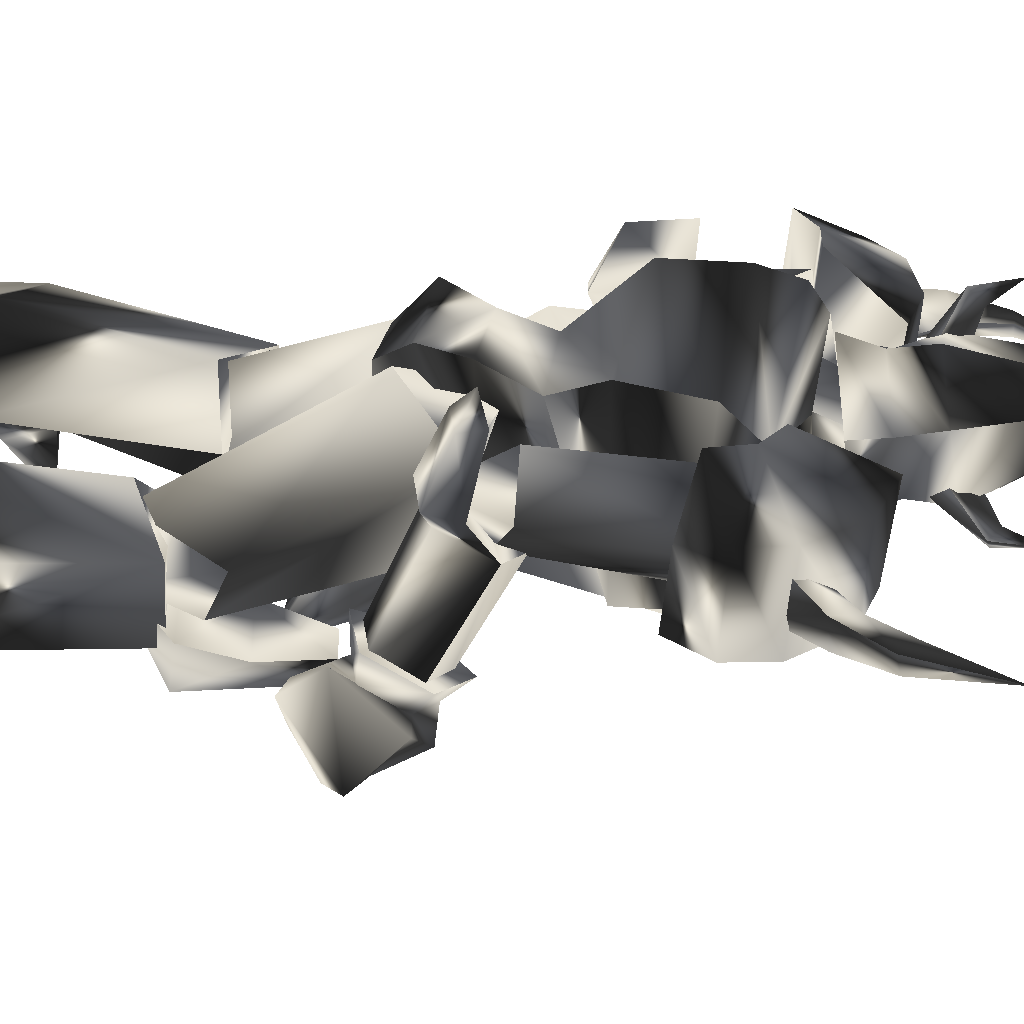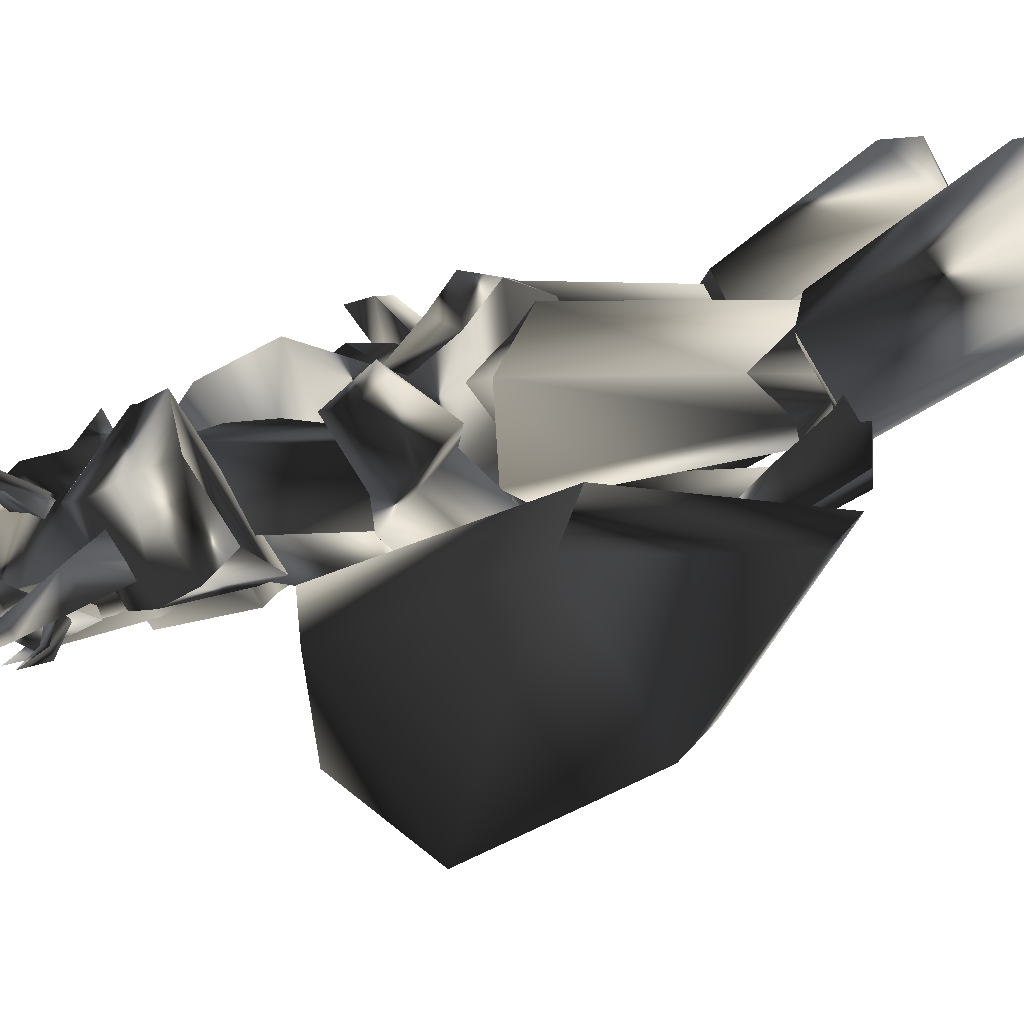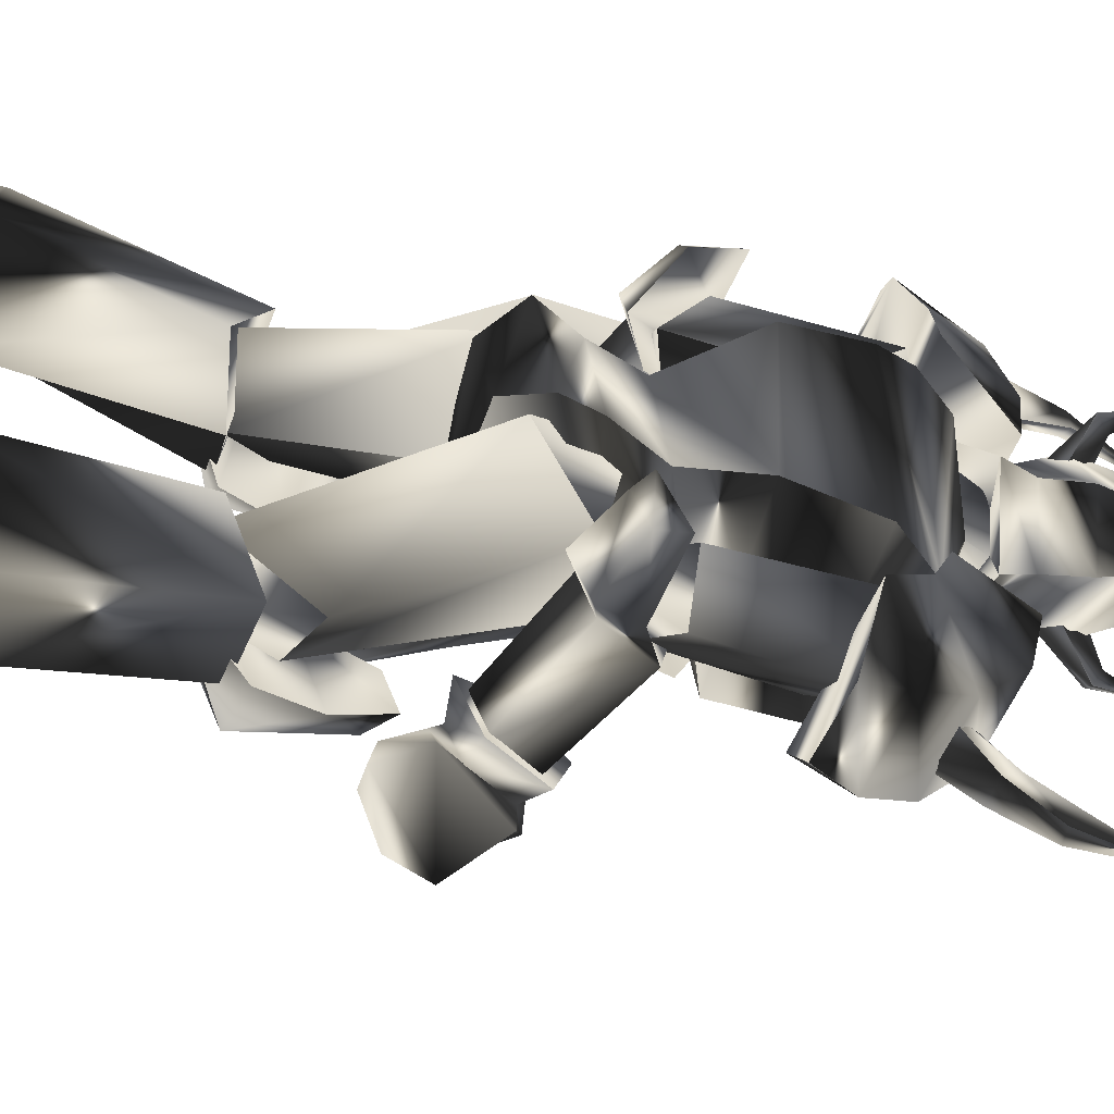
<metadata>
{"format":"obj","ext":"obj","renderer":"f3d","projection":"perspective","resolution":1024,"background":"white","views":[{"elev":-29.0,"azim":-76.8,"up":"+Y"},{"elev":60.1,"azim":71.5,"up":"+Y"},{"elev":-22.4,"azim":-96.6,"up":"+Y"}]}
</metadata>
<code>
o Models/knight/frames/knight_stand_26
v 2.756 -4.563 24.63
v 3.948 -2.124 22.95
v 3.418 -4.691 21.26
v 1.696 -0.4552 24.84
v 2.491 -0.1985 21.26
v -2.941 -1.482 21.69
v -2.808 -1.996 24
v -2.278 -5.333 21.47
v -2.278 -4.563 24
v 1.961 -2.766 17.9
v 2.623 -4.435 18.53
v 3.816 -2.766 17.9
v -3.471 -2.894 15.38
v -0.5561 -5.076 13.7
v 4.08 -1.996 18.74
v 3.551 -1.482 17.9
v 1.961 -0.7119 18.74
v -1.748 0.9568 15.8
v 1.696 0.05826 14.12
v -1.748 -1.867 19.37
v -1.219 -4.306 19.37
v 2.093 -3.151 13.91
v 5.67 2.112 5.504
v 3.816 -3.664 1.931
v 5.14 -3.536 7.395
v -0.1587 5.065 3.192
v 4.743 2.497 1.931
v -1.483 6.22 0.8805
v -7.047 -0.7119 1.301
v -5.193 -0.7119 3.402
v -0.6886 -6.617 5.714
v -2.146 -5.718 2.982
v -0.8211 -7.002 16.85
v -4.53 -4.948 17.48
v 0.7686 -1.996 10.55
v -0.9536 4.423 -1.431
v 3.683 -1.354 -2.902
v 3.418 -3.664 14.96
v 2.756 0.9568 17.9
v -1.086 1.984 18.11
v 5.67 2.497 17.06
v 4.213 -3.921 13.91
v 0.2387 -9.826 15.59
v -6.385 -7.515 16.01
v 0.6361 4.936 17.06
v 6.598 4.936 13.7
v -0.6886 -11.37 11.6
v 6.598 -4.435 8.866
v -7.445 -5.59 14.12
v -1.483 4.808 14.96
v 6.862 4.038 9.286
v 0.7686 -9.954 7.815
v -7.18 -3.793 9.707
v -2.278 5.193 10.76
v -0.1587 -7.13 7.815
v -3.868 -2.124 6.134
v 0.6361 3.909 5.924
v 6.465 1.855 7.395
v -5.325 -0.1985 -1.011
v 1.299 -3.793 -2.692
v -3.603 -14.58 -1.851
v -5.325 -14.06 -1.221
v -3.736 -15.47 1.511
v -2.543 -15.73 0.25
v -0.4237 -14.19 0.8805
v -0.8211 -13.42 2.562
v -0.6886 -10.72 0.03989
v -0.2912 -12.14 -0.8007
v -3.471 -10.98 -2.272
v -2.278 -12.52 -2.482
v -2.543 -13.42 -5.004
v -0.4237 -16.24 0.6703
v -2.411 -12.78 -3.112
v -0.4237 -17.27 -2.062
v -4.133 -13.93 -2.902
v -3.206 -14.58 -5.424
v -2.013 -18.81 -2.692
v -2.543 -16.76 0.25
v 0.9011 -15.86 -0.3804
v 0.7686 -13.16 -1.851
v 0.6361 -14.06 -2.902
v -0.4237 -13.55 -3.322
v -0.02624 -15.99 -3.743
v 0.9011 -16.76 -4.583
v -0.5561 -14.7 -5.634
v 13.62 4.038 1.931
v 12.82 8.145 3.402
v 13.09 6.99 6.975
v 15.34 11.23 3.192
v 14.94 8.915 8.446
v 16.14 3.011 3.823
v 14.94 3.524 6.554
v 18.92 2.497 6.765
v 19.05 5.963 0.25
v 9.512 7.76 -21.4
v 14.02 8.017 -23.08
v 9.247 7.247 -24.13
v 14.15 7.76 -24.13
v 3.153 4.808 -23.08
v 4.61 5.963 -24.13
v 1.828 10.58 -23.92
v 1.166 10.07 -21.4
v 5.67 13.67 -20.76
v 4.875 13.79 -24.13
v 14.02 11.48 -23.92
v 13.88 11.1 -23.08
v 9.644 11.87 -21.4
v 9.38 12.25 -24.13
v 9.512 2.497 -11.52
v 4.875 2.24 -11.1
v 6.862 9.172 -9.207
v 10.7 6.733 -10.47
v 3.551 6.605 -11.1
v -3.471 -9.826 -23.92
v -2.146 -13.93 -23.08
v -3.868 -10.47 -21.19
v -1.748 -13.81 -23.92
v -10.36 -5.333 -23.92
v -4.928 -5.333 -23.92
v -4.795 -3.279 -22.87
v -10.36 -4.563 -21.4
v -10.62 -10.34 -20.97
v -11.42 -9.826 -23.92
v -7.18 -12.65 -21.19
v -4.795 -15.47 -23.08
v -4.928 -15.73 -24.13
v -7.71 -12.78 -23.92
v -6.253 -9.441 -9.417
v -1.616 -3.793 -10.89
v 0.6361 -7.772 -11.73
v -2.146 -11.24 -10.68
v -6.12 -5.076 -11.1
v 5.538 -6.617 -8.156
v 2.623 -7.772 -3.953
v 3.948 -8.414 -7.736
v 4.08 -7.002 -1.851
v 6.73 -4.948 -1.011
v 5.14 -4.563 1.721
v 0.9011 -5.847 2.772
v 4.875 -0.0701 2.562
v 6.465 -2.509 1.511
v 6.995 -2.509 -1.851
v 3.816 -6.36 1.931
v 7.392 -3.921 -8.366
v 3.021 -3.408 -4.373
v 6.465 -0.3268 -4.163
v 7.525 -0.5836 -8.576
v 11.37 1.984 -11.73
v 8.452 1.47 -11.31
v 9.512 0.315 -8.366
v 12.43 1.342 -5.634
v 13.09 3.396 -5.004
v 12.69 6.477 -10.68
v 10.97 0.8285 -4.583
v 10.44 8.145 -9.627
v 6.995 6.091 -12.99
v 12.03 4.038 -3.743
v 11.5 7.118 -6.685
v 4.478 6.99 -11.52
v -0.6886 4.936 -0.3804
v 5.67 2.754 -11.31
v 0.5037 -0.7119 -0.3804
v 7.922 5.578 -12.57
v 8.982 3.011 -9.207
v 3.418 6.477 2.982
v 7.525 8.017 -6.895
v 0.2387 1.599 4.453
v 9.644 6.733 -8.366
v 6.862 3.139 3.823
v 5.538 -1.097 2.141
v 3.286 -0.0701 18.95
v 2.756 0.4434 17.9
v 0.9011 -2.766 19.58
v -0.5561 0.1866 20.63
v -0.6886 0.9568 18.32
v -4.133 -1.996 20.63
v -3.206 -5.718 20.63
v -4.53 -6.36 18.74
v -5.723 -1.867 18.74
v 1.166 -6.745 18.11
v 4.213 -4.306 18.95
v 3.418 -5.205 17.69
v -0.4237 -3.151 21.69
v 2.491 -4.82 25.89
v 0.2387 -5.718 26.73
v -0.9536 -0.8403 26.73
v 4.08 -4.435 24.63
v 3.418 -2.381 25.26
v 1.299 -6.745 22.74
v -3.471 -5.847 22.95
v -2.013 -4.948 25.89
v -4.398 -2.252 22.95
v -0.4237 0.8285 22.95
v -2.543 -2.509 26.1
v 1.563 -0.5836 25.89
v 3.153 -0.1985 24.63
v 4.875 -1.867 21.47
v 1.299 -6.103 20.42
v 0.9011 -5.59 20.84
v -0.1587 -5.461 21.9
v 1.034 -8.671 23.79
v 0.9011 -5.076 23.37
v 1.961 -5.076 21.9
v 1.563 -7.772 24.42
v 2.358 -8.286 23.79
v 1.828 -8.927 26.31
v -0.2912 -0.4552 21.05
v 0.7686 -0.5836 22.11
v -0.1587 2.497 24
v -0.02624 -0.9687 23.37
v -1.219 -0.9687 22.11
v -0.6886 1.599 24.63
v -1.483 2.24 24
v -0.8211 2.754 26.52
v 3.816 -2.124 22.32
v 3.816 -2.894 22.95
v 5.935 -2.252 24
v 3.683 -2.252 23.79
v 3.551 -1.482 22.95
v 5.273 -1.867 24.42
v 5.67 -1.354 24
v 6.068 -1.867 25.68
v -6.518 -6.232 2.772
v -9.564 -4.82 4.663
v -7.577 -7.387 1.511
v -9.962 -5.847 3.612
v -11.42 -8.029 4.243
v -9.564 -10.34 2.352
v -11.82 -8.286 5.714
v -9.564 -11.11 4.243
v -7.18 -11.75 5.083
v -4.795 -7.772 3.823
v -4.928 -10.08 5.714
v -7.047 -8.029 1.931
v -8.505 -10.47 2.562
v -2.941 -11.88 -2.062
v -4.265 -14.06 -1.431
v -1.086 -13.68 1.301
v -3.206 -15.22 0.6703
v -0.9536 -11.62 -0.1703
v -6.12 -6.745 4.663
v -4.795 -7.515 15.8
v -9.167 -7.515 6.344
v -1.086 -5.847 13.07
v -8.637 -8.671 2.352
v -5.458 -10.08 4.243
v -4 -11.62 15.17
v -8.505 -10.85 5.924
v -0.8211 -8.029 16.64
v -0.4237 -10.6 13.49
v 20.11 3.011 -1.221
v 21.57 -0.1985 10.97
v 21.96 4.294 1.301
v 19.58 -2.124 9.707
v 18.52 11.87 -5.844
v 17.2 11.74 -7.946
v 13.62 13.92 2.562
v 16.27 13.79 4.663
v 15.21 10.33 14.75
v 12.29 9.942 14.12
v 17.33 3.653 14.96
v 15.74 2.882 14.54
v 8.055 11.35 5.714
v 4.345 11.87 8.236
v 6.73 9.814 5.924
v 5.67 12.64 8.025
v 10.31 12.51 8.446
v 7.127 13.41 9.917
v 10.17 11.61 10.34
v 6.862 13.28 11.39
v 9.247 6.862 9.286
v 7.922 7.632 6.765
v 10.7 9.172 10.34
v 8.585 10.46 6.134
v 10.44 11.35 8.446
v 14.15 8.274 2.772
v 15.74 9.044 4.873
v 14.68 5.065 5.504
v 16 6.99 6.554
v 13.49 5.706 3.402
v 7.79 11.35 9.707
v 2.093 6.477 17.06
v 6.598 9.044 7.185
v 0.5037 4.166 13.07
v 9.38 6.99 7.815
v 10.04 9.942 6.975
v 5.405 4.166 17.69
v 10.57 9.301 10.34
v 0.6361 2.626 16.85
v 4.08 1.47 14.96
v 8.187 6.862 25.47
v 7.127 7.76 22.53
v 8.982 5.963 25.26
v 8.452 6.22 22.11
v 7.26 5.578 25.47
v 6.598 5.578 22.95
v 8.187 3.396 29.46
v 7.26 5.45 18.11
v 5.008 7.118 18.95
v 5.273 4.166 20
v 5.405 10.07 19.16
v 1.431 9.429 16.43
v 5.67 10.97 16.85
v 8.585 4.166 13.7
v 9.115 8.53 15.59
v 9.512 6.99 17.48
v 0.2387 1.855 21.26
v 4.478 -1.225 19.58
v 6.598 0.7001 15.17
v 2.491 4.679 21.9
v -0.5561 5.835 17.9
v 6.73 1.599 20.42
v 0.6361 7.632 17.69
v 7.79 2.497 14.96
v 8.982 5.193 19.37
v 4.743 8.145 21.05
v -5.06 -17.4 20.42
v -6.518 -15.22 17.9
v -6.253 -17.01 20.42
v -4.663 -15.86 17.69
v -4.795 -14.45 19.16
v -5.193 -15.99 21.26
v -4.133 -17.91 25.26
v -3.073 -11.88 17.48
v -5.59 -11.75 15.59
v -3.206 -13.16 14.75
v -8.372 -12.39 12.23
v -8.107 -8.029 13.49
v -8.24 -12.65 14.54
v -4.928 -14.45 10.97
v -0.4237 -12.52 10.97
v -3.736 -15.35 13.07
v 1.828 -10.6 13.91
v 1.696 -9.954 19.16
v -2.808 -7.259 20.84
v -5.723 -5.975 16.64
v -4.795 -10.21 19.79
v -0.4237 -12.91 18.32
v -7.047 -7.515 15.59
v 0.5037 -12.01 12.86
v -2.676 -15.09 15.59
v -7.18 -12.39 17.06
v 2.491 -6.745 -8.366
v 1.034 -6.36 -11.31
v 2.226 -9.056 -11.94
v 3.286 -9.954 -5.844
v 1.961 -11.62 -5.424
v -0.8211 -12.65 -10.89
v 2.888 -8.542 -4.583
v -3.736 -7.772 -12.99
v -3.471 -11.75 -9.837
v 0.7686 -11.11 -3.953
v -2.013 -12.26 -6.895
v -1.616 -4.82 -11.1
v -6.65 -1.482 0.25
v -5.855 -6.232 -11.52
v -1.219 0.5717 0.03989
v -0.02624 -7.9 -9.417
v -2.808 -8.286 -12.57
v -4.928 -9.441 -7.105
v -5.59 -5.975 3.192
v -2.941 -0.8403 4.663
v -2.808 -10.47 -8.786
v -0.8211 -7.259 3.612
v 1.961 -3.536 2.352
f 1 2 3
f 4 5 2
f 4 6 5
f 7 8 6
f 1 3 8
f 9 7 4
f 10 11 12
f 13 11 14
f 3 15 11
f 16 12 15
f 5 17 15
f 17 18 19
f 18 20 13
f 12 11 15
f 16 15 17
f 15 3 2
f 15 2 5
f 4 2 1
f 4 1 9
f 8 9 1
f 21 8 3
f 14 22 19
f 17 22 10
f 6 4 7
f 20 5 6
f 8 7 9
f 21 6 8
f 10 12 16
f 11 21 3
f 21 20 6
f 20 17 5
f 22 11 10
f 16 17 10
f 11 22 14
f 22 17 19
f 11 13 21
f 18 17 20
f 21 13 20
f 13 14 19
f 19 18 13
f 23 24 25
f 26 27 23
f 28 27 26
f 29 26 30
f 28 26 29
f 30 31 32
f 29 30 32
f 31 24 32
f 33 34 35
f 36 37 27
f 28 36 27
f 33 35 38
f 38 35 39
f 39 35 40
f 40 35 34
f 38 39 41
f 42 38 41
f 38 43 33
f 42 43 38
f 34 33 43
f 44 34 43
f 44 40 34
f 45 40 44
f 40 41 39
f 45 41 40
f 46 42 41
f 47 42 48
f 44 43 47
f 49 44 47
f 50 45 44
f 49 50 44
f 45 46 41
f 50 46 45
f 48 46 51
f 48 52 47
f 53 47 52
f 49 47 53
f 54 50 49
f 53 54 49
f 54 51 46
f 50 54 46
f 51 25 48
f 52 25 55
f 56 52 55
f 53 52 56
f 57 54 53
f 56 57 53
f 57 58 51
f 54 57 51
f 23 25 58
f 55 25 31
f 56 55 31
f 30 56 31
f 26 57 56
f 30 26 56
f 57 23 58
f 26 23 57
f 24 27 37
f 59 32 60
f 29 32 59
f 24 37 60
f 59 28 29
f 36 28 59
f 24 31 25
f 24 23 27
f 25 52 48
f 25 51 58
f 42 47 43
f 42 46 48
f 60 36 59
f 37 36 60
f 32 24 60
f 61 62 63
f 64 61 63
f 65 64 63
f 66 65 63
f 65 66 67
f 68 65 67
f 68 69 70
f 67 69 68
f 70 69 62
f 61 70 62
f 62 66 63
f 67 66 62
f 69 67 62
f 71 72 73
f 74 72 71
f 71 73 75
f 76 71 75
f 77 75 78
f 76 75 77
f 74 77 78
f 72 74 78
f 79 72 80
f 81 79 80
f 81 73 82
f 80 73 81
f 79 83 82
f 68 70 73
f 80 68 73
f 72 65 68
f 80 72 68
f 84 74 85
f 72 78 64
f 65 72 64
f 75 61 64
f 78 75 64
f 73 70 61
f 75 73 61
f 79 73 72
f 82 73 79
f 84 77 74
f 84 76 77
f 76 84 85
f 83 81 82
f 83 79 81
f 71 85 74
f 85 71 76
f 86 87 88
f 87 89 90
f 89 87 86
f 91 92 93
f 90 89 94
f 93 90 94
f 92 88 90
f 94 86 91
f 91 93 94
f 88 92 91
f 88 91 86
f 90 88 87
f 86 94 89
f 90 93 92
f 95 96 97
f 97 96 98
f 99 100 101
f 99 101 102
f 103 102 101
f 103 101 104
f 105 106 107
f 105 107 108
f 96 106 98
f 98 106 105
f 109 110 111
f 109 111 112
f 97 98 108
f 108 98 105
f 96 95 107
f 96 107 106
f 107 112 111
f 107 111 103
f 111 113 102
f 111 102 103
f 110 99 113
f 113 99 102
f 110 109 95
f 110 95 99
f 108 107 104
f 104 107 103
f 104 101 100
f 110 113 111
f 104 97 108
f 99 95 100
f 100 95 97
f 109 112 95
f 95 112 107
f 104 100 97
f 114 115 116
f 117 115 114
f 118 119 120
f 121 118 120
f 118 121 122
f 123 118 122
f 124 125 126
f 127 124 126
f 117 125 115
f 126 125 117
f 128 129 130
f 131 128 130
f 127 117 114
f 126 117 127
f 124 116 115
f 125 124 115
f 128 131 124
f 122 128 124
f 121 132 128
f 122 121 128
f 132 120 129
f 121 120 132
f 116 130 129
f 120 116 129
f 123 124 127
f 122 124 123
f 119 118 123
f 128 132 129
f 127 114 123
f 119 116 120
f 114 116 119
f 116 131 130
f 124 131 116
f 114 119 123
f 133 134 135
f 136 137 133
f 134 136 135
f 138 139 140
f 138 141 142
f 140 142 141
f 136 143 138
f 135 136 133
f 144 137 142
f 140 134 145
f 146 140 145
f 138 137 136
f 142 137 138
f 133 144 145
f 134 140 139
f 138 140 141
f 139 138 143
f 139 136 134
f 142 146 147
f 142 140 146
f 136 139 143
f 144 133 137
f 142 147 144
f 144 147 146
f 145 134 133
f 146 145 144
f 148 149 150
f 148 150 151
f 148 151 152
f 148 152 153
f 151 150 154
f 153 155 156
f 156 148 153
f 154 150 157
f 157 150 158
f 152 151 154
f 152 154 157
f 156 155 149
f 152 158 153
f 158 152 157
f 153 158 155
f 149 148 156
f 150 149 155
f 150 155 158
f 159 160 161
f 161 160 162
f 163 161 164
f 165 160 166
f 166 160 159
f 167 160 165
f 165 166 168
f 165 168 169
f 162 170 164
f 162 164 161
f 165 169 170
f 162 167 170
f 160 167 162
f 168 163 164
f 159 163 166
f 161 163 159
f 169 168 164
f 169 164 170
f 170 167 165
f 163 168 166
f 171 172 173
f 171 174 175
f 175 174 176
f 177 178 179
f 180 178 177
f 181 182 180
f 181 183 173
f 184 185 186
f 173 172 175
f 187 184 188
f 184 187 189
f 189 190 191
f 191 190 192
f 193 186 194
f 195 186 193
f 196 197 188
f 196 183 197
f 187 183 181
f 181 198 187
f 198 177 190
f 176 192 190
f 174 193 192
f 193 174 196
f 185 191 194
f 180 198 181
f 188 197 187
f 188 195 196
f 188 186 195
f 184 186 188
f 194 186 185
f 192 194 191
f 190 177 176
f 179 176 177
f 176 179 175
f 175 172 171
f 177 198 180
f 190 189 198
f 191 185 189
f 193 196 195
f 194 192 193
f 192 176 174
f 183 187 197
f 183 196 171
f 189 187 198
f 171 196 174
f 189 185 184
f 180 182 173
f 173 175 179
f 178 180 173
f 179 178 173
f 173 182 181
f 173 183 171
f 199 200 201
f 202 203 204
f 202 204 200
f 200 199 203
f 202 200 203
f 205 206 204
f 206 201 204
f 206 205 201
f 205 204 203
f 201 200 204
f 199 201 205
f 205 203 199
f 207 208 209
f 210 211 212
f 210 212 208
f 208 207 211
f 210 208 211
f 213 214 212
f 214 209 212
f 214 213 209
f 213 212 211
f 209 208 212
f 207 209 213
f 213 211 207
f 215 216 217
f 218 219 220
f 218 220 216
f 216 215 219
f 218 216 219
f 221 222 220
f 222 217 220
f 222 221 217
f 221 220 219
f 217 216 220
f 215 217 221
f 221 219 215
f 223 224 225
f 225 224 226
f 226 227 228
f 226 228 225
f 227 229 230
f 227 230 228
f 229 224 230
f 230 224 223
f 226 224 227
f 227 224 229
f 231 232 233
f 232 223 225
f 232 225 234
f 234 225 235
f 235 225 228
f 235 228 231
f 231 228 230
f 223 232 231
f 223 231 230
f 234 235 236
f 236 235 237
f 231 233 238
f 231 238 239
f 231 239 237
f 231 237 235
f 240 232 236
f 236 232 234
f 233 232 238
f 238 232 240
f 240 236 238
f 238 236 237
f 238 237 239
f 241 242 243
f 244 242 241
f 245 246 241
f 243 242 247
f 248 243 247
f 249 247 242
f 246 248 247
f 250 246 247
f 246 250 244
f 241 246 244
f 250 247 249
f 244 250 249
f 242 244 249
f 248 246 245
f 243 248 245
f 241 243 245
f 251 252 253
f 254 252 251
f 255 251 253
f 256 251 255
f 257 255 258
f 256 255 257
f 257 258 259
f 260 257 259
f 259 261 262
f 260 259 262
f 262 261 252
f 254 262 252
f 252 261 259
f 257 251 256
f 254 251 257
f 262 254 257
f 260 262 257
f 258 255 253
f 258 253 252
f 259 258 252
f 263 264 265
f 266 264 263
f 267 268 266
f 263 267 266
f 269 270 268
f 267 269 268
f 269 264 270
f 265 264 269
f 268 264 266
f 270 264 268
f 271 272 273
f 263 265 272
f 274 263 272
f 275 263 274
f 267 263 275
f 273 267 275
f 269 267 273
f 273 272 265
f 269 273 265
f 276 275 274
f 277 275 276
f 278 271 273
f 279 278 273
f 277 279 273
f 275 277 273
f 276 272 280
f 274 272 276
f 278 272 271
f 280 272 278
f 278 276 280
f 277 276 278
f 279 277 278
f 281 282 283
f 283 282 284
f 283 285 286
f 287 282 281
f 287 281 288
f 282 287 289
f 287 288 285
f 287 285 290
f 284 290 285
f 284 285 283
f 289 287 290
f 289 290 284
f 289 284 282
f 286 285 288
f 286 288 281
f 286 281 283
f 291 292 293
f 294 293 292
f 295 296 291
f 297 291 293
f 298 299 300
f 294 298 300
f 300 296 294
f 298 292 299
f 295 297 293
f 291 297 295
f 292 298 294
f 293 294 295
f 292 291 296
f 299 292 296
f 296 295 294
f 296 300 299
f 301 302 303
f 302 304 305
f 306 301 303
f 304 306 305
f 307 308 309
f 310 307 311
f 308 312 309
f 308 307 310
f 313 302 301
f 314 304 302
f 314 315 306
f 315 316 301
f 312 315 314
f 309 314 313
f 310 311 313
f 312 310 316
f 313 311 309
f 302 313 314
f 305 303 302
f 306 304 314
f 314 309 312
f 313 316 310
f 301 316 313
f 310 312 308
f 316 315 312
f 301 306 315
f 303 305 306
f 309 311 307
f 317 318 319
f 318 317 320
f 319 321 322
f 317 319 323
f 324 325 326
f 324 326 320
f 320 321 324
f 325 318 326
f 317 323 322
f 322 323 319
f 320 326 318
f 322 320 317
f 321 319 318
f 321 318 325
f 320 322 321
f 325 324 321
f 327 328 329
f 330 331 328
f 327 329 332
f 330 332 331
f 333 334 335
f 336 335 337
f 333 338 334
f 337 335 334
f 329 328 339
f 328 331 340
f 332 341 340
f 329 342 341
f 340 341 338
f 339 340 333
f 339 336 337
f 342 337 338
f 333 336 339
f 340 339 328
f 328 327 330
f 340 331 332
f 338 333 340
f 337 342 339
f 339 342 329
f 334 338 337
f 338 341 342
f 341 332 329
f 332 330 327
f 335 336 333
f 343 344 345
f 346 343 345
f 347 346 345
f 348 347 345
f 349 343 346
f 350 351 348
f 348 345 350
f 352 343 349
f 353 343 352
f 349 346 347
f 352 349 347
f 344 351 350
f 348 353 347
f 352 347 353
f 351 353 348
f 350 345 344
f 351 344 343
f 353 351 343
f 354 355 356
f 357 355 354
f 358 354 359
f 360 355 361
f 356 355 360
f 361 355 362
f 363 360 361
f 364 363 361
f 358 365 357
f 354 358 357
f 365 364 361
f 365 362 357
f 357 362 355
f 358 359 363
f 360 359 356
f 356 359 354
f 358 363 364
f 365 358 364
f 361 362 365
f 360 363 359

</code>
